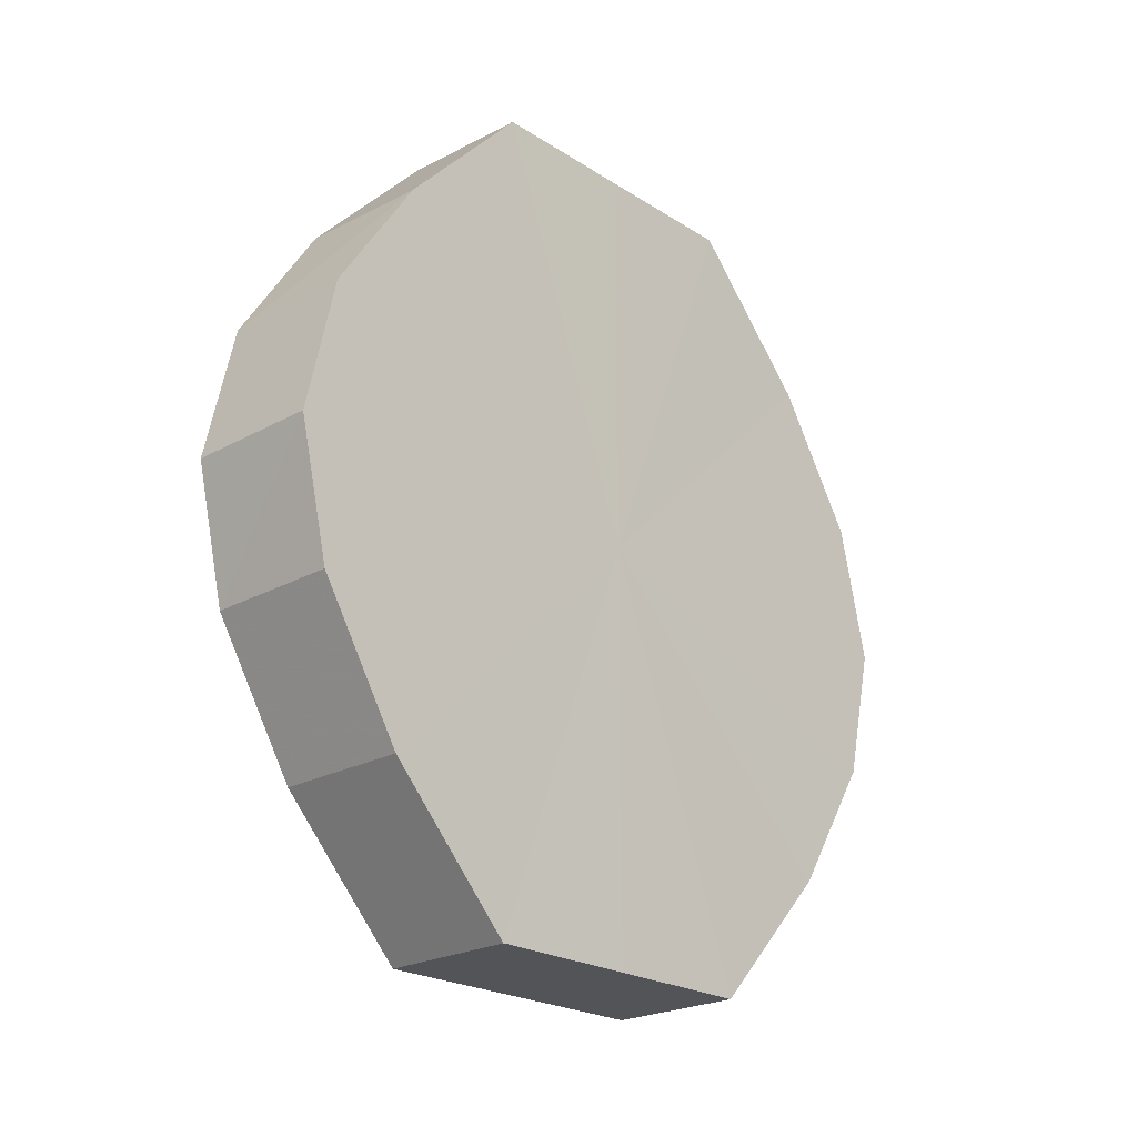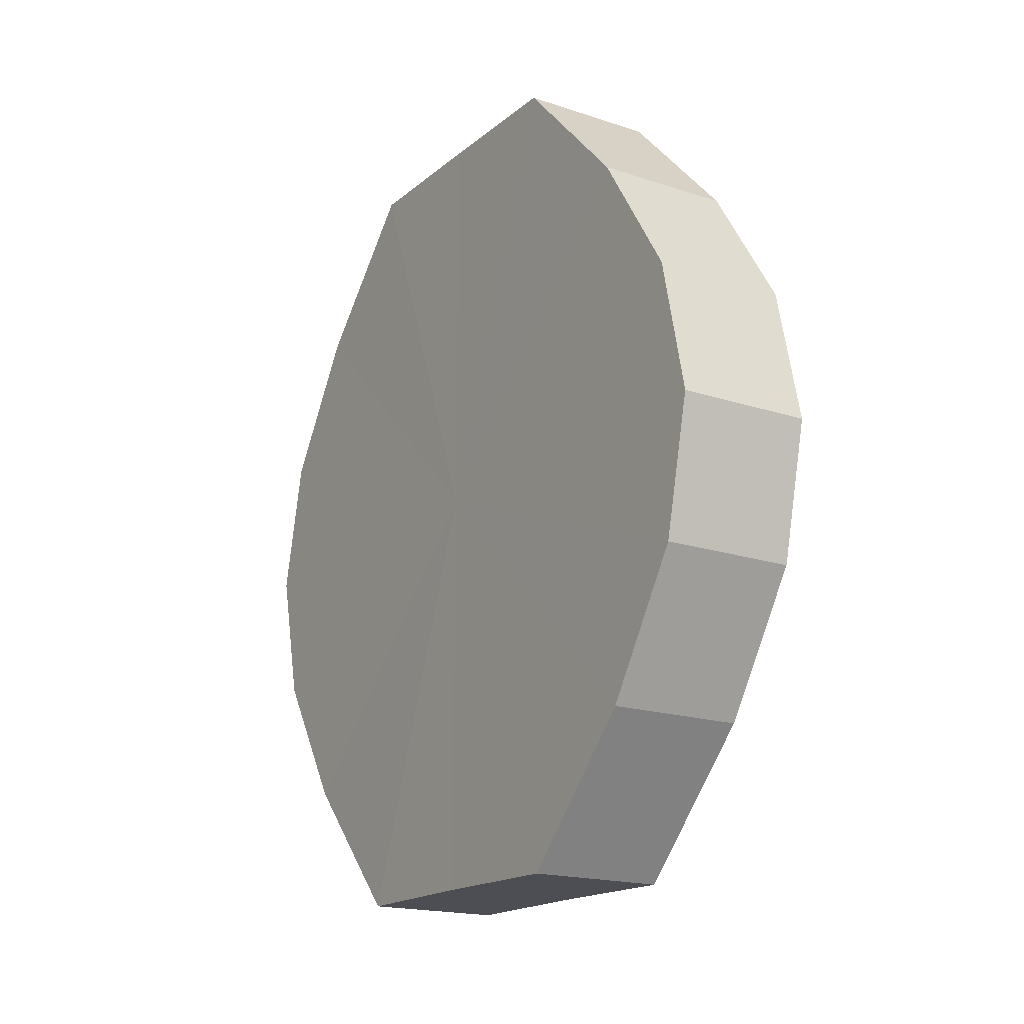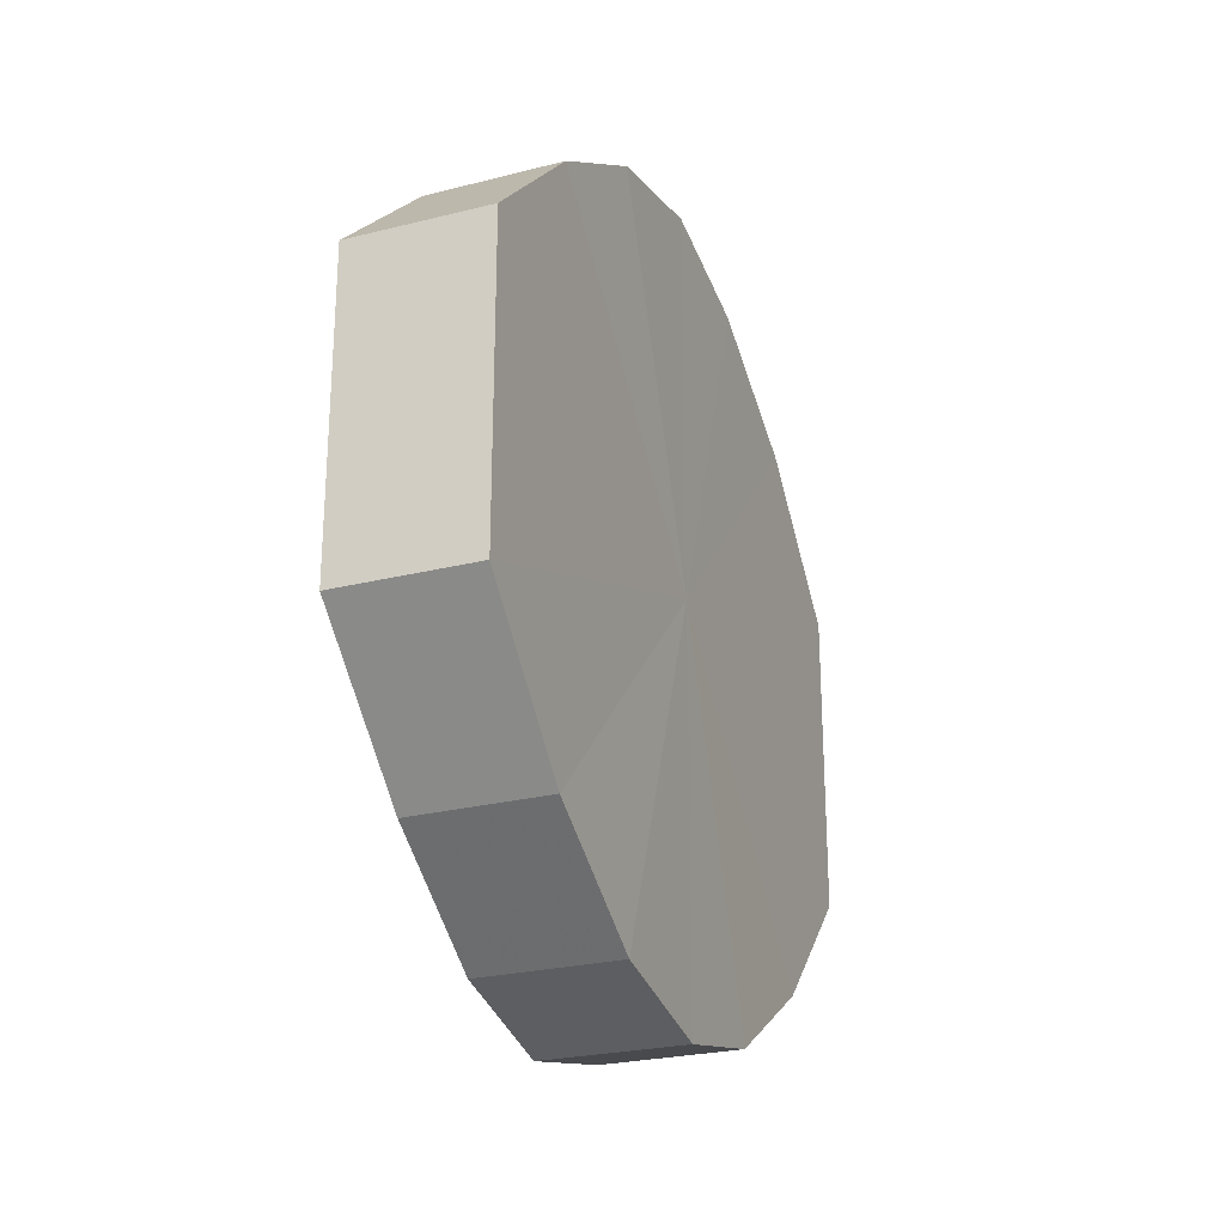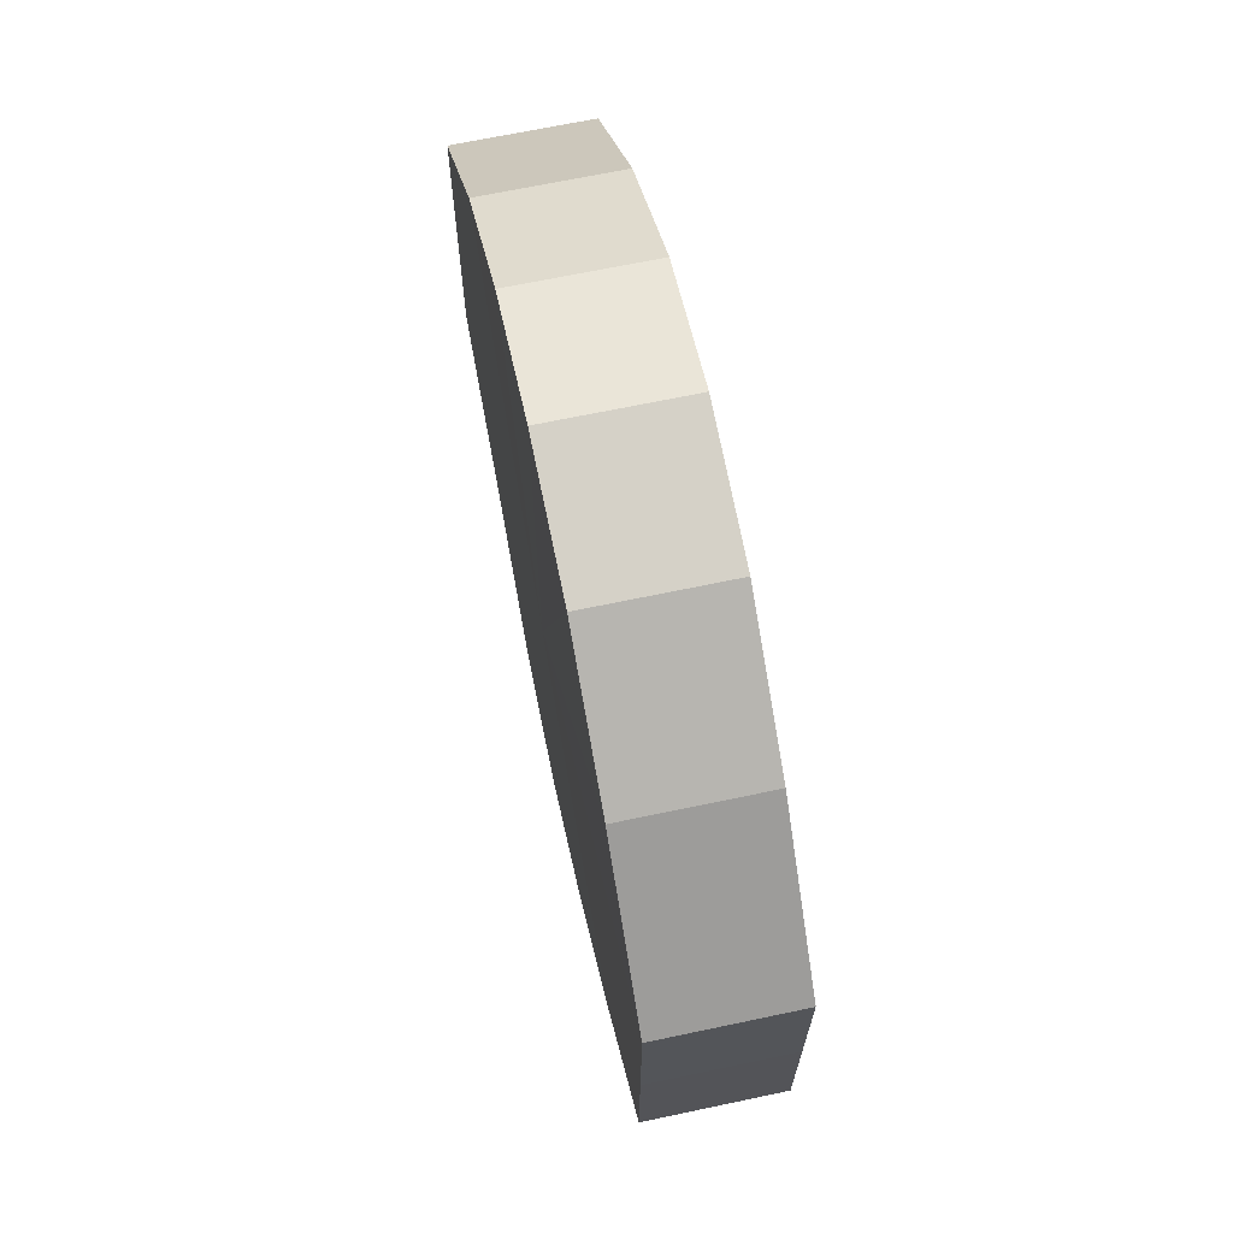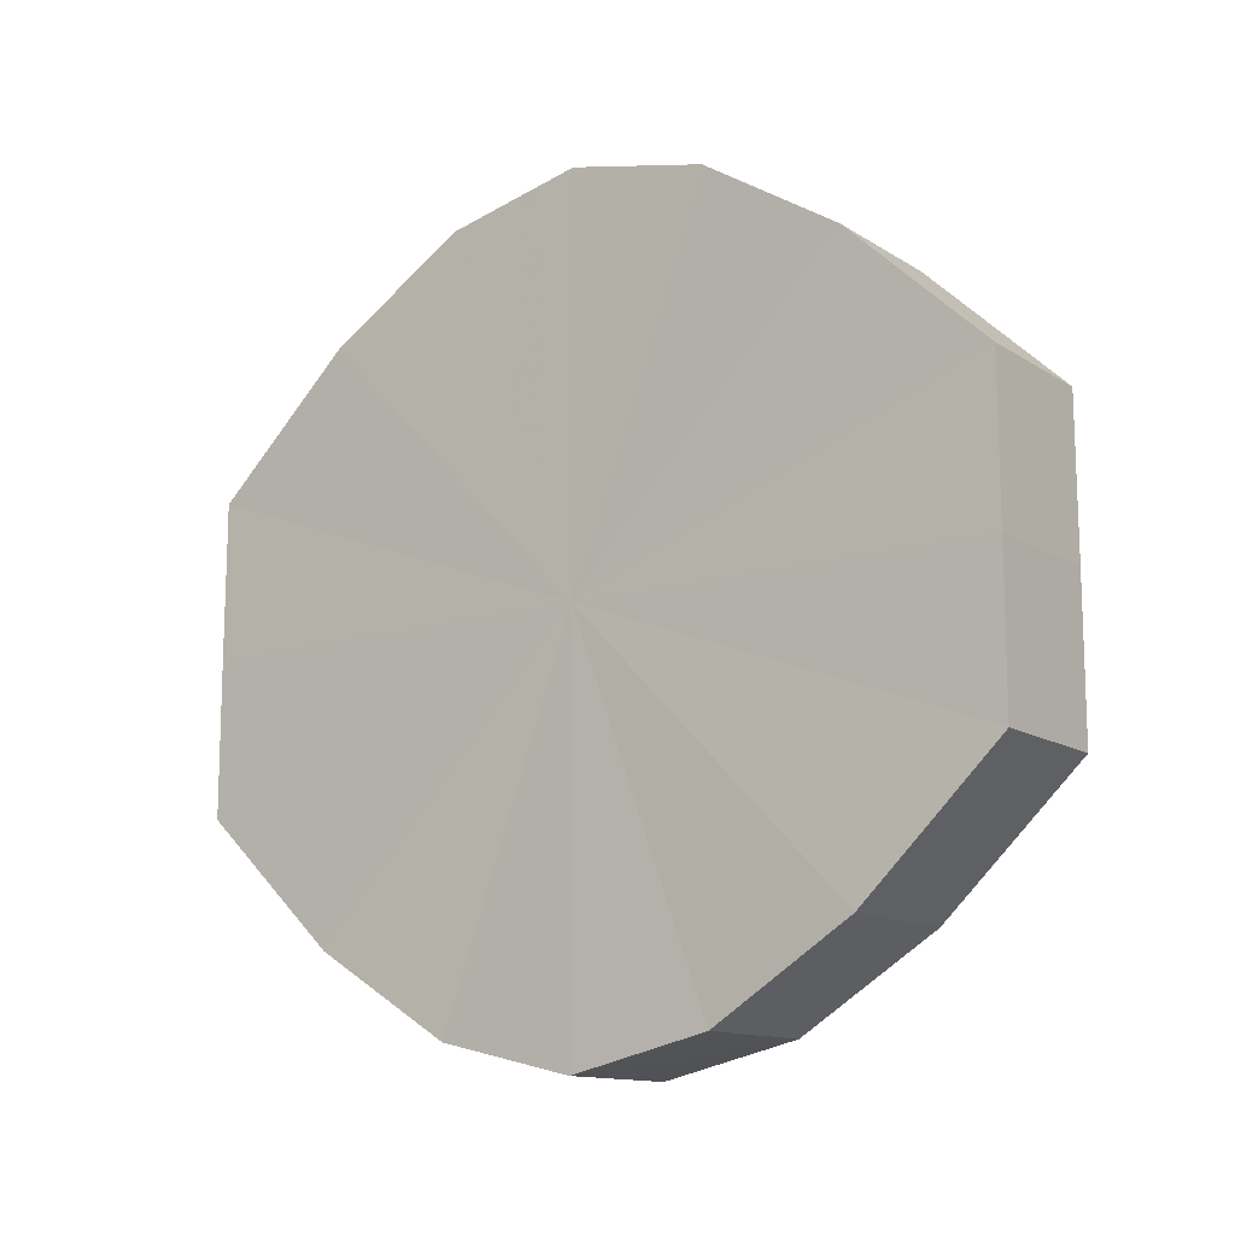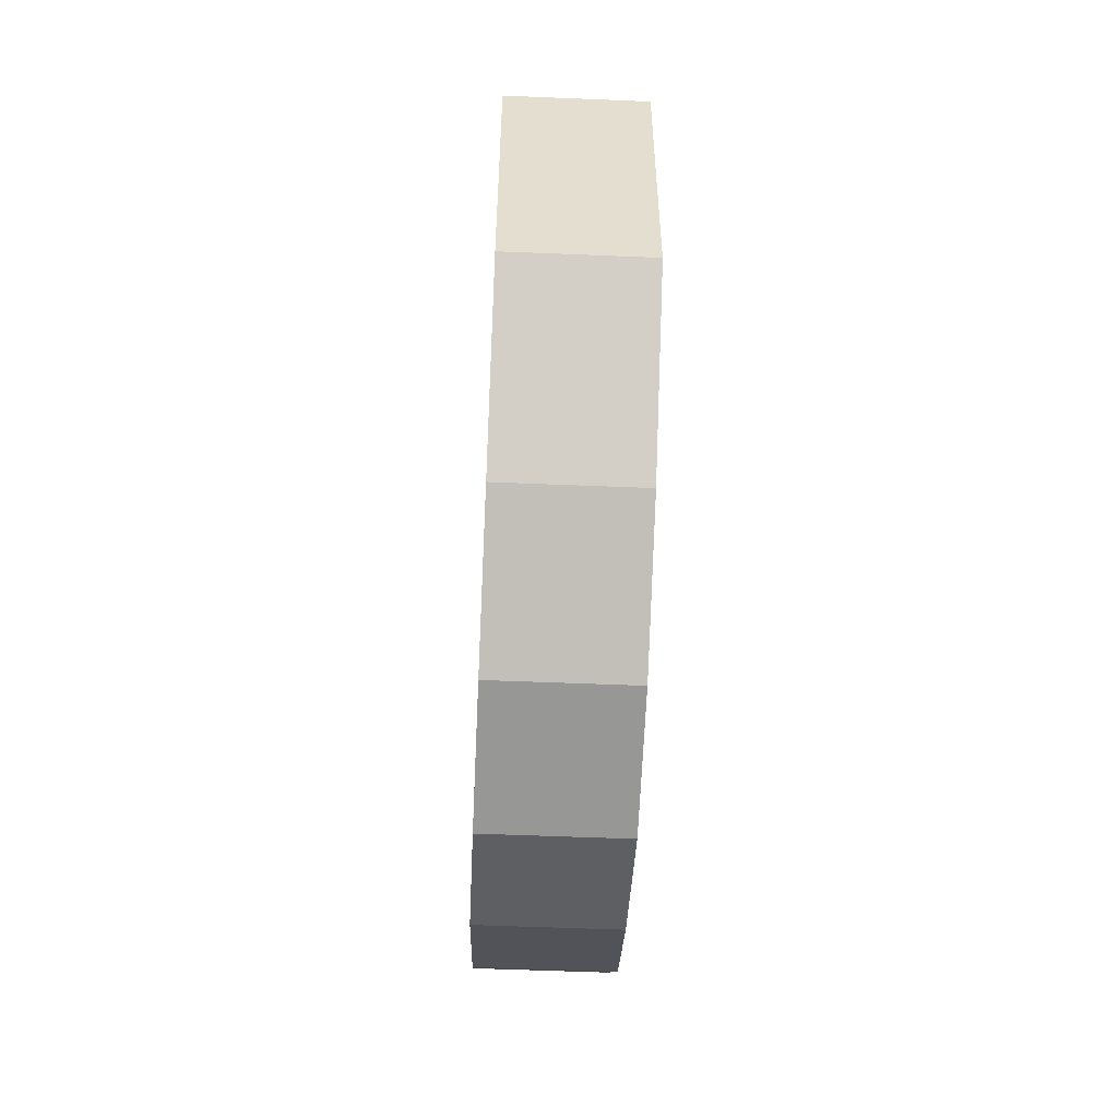
<metadata>
{"format":"obj","ext":"obj","renderer":"f3d","projection":"perspective","resolution":1024,"background":"white","views":[{"elev":-22.9,"azim":42.6,"up":"+Y"},{"elev":-17.5,"azim":-32.9,"up":"+Y"},{"elev":-25.5,"azim":-158.3,"up":"+Z"},{"elev":67.5,"azim":168.1,"up":"+Z"},{"elev":-12.9,"azim":125.4,"up":"+Z"},{"elev":-54.6,"azim":-2.5,"up":"+Z"}]}
</metadata>
<code>
o 485
v 2244 1878 15.4
v 2244 1878 15.41
v 2244 1878 15.4
v 2244 1878 15.42
v 2244 1878 15.41
v 2244 1878 15.39
v 2244 1878 15.39
v 2244 1878 15.43
v 2244 1878 15.42
v 2244 1878 15.38
v 2244 1878 15.38
v 2244 1878 15.43
v 2244 1878 15.43
v 2244 1878 15.37
v 2244 1878 15.37
v 2244 1878 15.43
v 2244 1878 15.43
v 2244 1878 15.37
v 2244 1878 15.37
v 2244 1878 15.42
v 2244 1878 15.43
v 2244 1878 15.37
v 2244 1878 15.37
v 2244 1878 15.41
v 2244 1878 15.42
v 2244 1878 15.38
v 2244 1878 15.38
v 2244 1878 15.4
v 2244 1878 15.41
v 2244 1878 15.39
v 2244 1878 15.39
v 2244 1878 15.4
v 2244 1878 15.4
v 2244 1878 15.41
v 2244 1878 15.41
v 2244 1878 15.42
v 2244 1878 15.42
v 2244 1878 15.39
v 2244 1878 15.4
v 2244 1878 15.38
v 2244 1878 15.39
v 2244 1878 15.43
v 2244 1878 15.43
v 2244 1878 15.37
v 2244 1878 15.38
v 2244 1878 15.37
v 2244 1878 15.37
v 2244 1878 15.43
v 2244 1878 15.43
v 2244 1878 15.37
v 2244 1878 15.37
v 2244 1878 15.38
v 2244 1878 15.37
v 2244 1878 15.43
v 2244 1878 15.43
v 2244 1878 15.39
v 2244 1878 15.38
v 2244 1878 15.4
v 2244 1878 15.39
v 2244 1878 15.42
v 2244 1878 15.42
v 2244 1878 15.41
v 2244 1878 15.4
v 2244 1878 15.41
v 2244 1878 15.4
v 2244 1878 15.41
v 2244 1878 15.4
v 2244 1878 15.42
v 2244 1878 15.39
v 2244 1878 15.43
v 2244 1878 15.38
v 2244 1878 15.43
v 2244 1878 15.37
v 2244 1878 15.43
v 2244 1878 15.37
v 2244 1878 15.42
v 2244 1878 15.37
v 2244 1878 15.41
v 2244 1878 15.38
v 2244 1878 15.4
v 2244 1878 15.39
v 2244 1878 15.4
v 2244 1878 15.4
v 2244 1878 15.41
v 2244 1878 15.39
v 2244 1878 15.42
v 2244 1878 15.38
v 2244 1878 15.43
v 2244 1878 15.37
v 2244 1878 15.43
v 2244 1878 15.37
v 2244 1878 15.43
v 2244 1878 15.37
v 2244 1878 15.42
v 2244 1878 15.38
v 2244 1878 15.41
v 2244 1878 15.39
v 2244 1878 15.4
f 1 2 3
f 2 4 5
f 6 1 7
f 4 8 9
f 10 6 11
f 8 12 13
f 14 10 15
f 12 16 17
f 18 14 19
f 16 20 21
f 22 18 23
f 20 24 25
f 26 22 27
f 24 28 29
f 30 26 31
f 28 30 32
f 33 34 35
f 35 36 37
f 38 39 33
f 40 41 38
f 37 42 43
f 44 45 40
f 46 47 44
f 43 48 49
f 50 51 46
f 52 53 50
f 49 54 55
f 56 57 52
f 58 59 56
f 55 60 61
f 62 63 58
f 61 64 62
f 65 66 67
f 65 68 66
f 65 67 69
f 65 70 68
f 65 69 71
f 65 72 70
f 65 71 73
f 65 74 72
f 65 73 75
f 65 76 74
f 65 75 77
f 65 78 76
f 65 77 79
f 65 80 78
f 65 79 81
f 65 81 80
f 82 83 84
f 82 85 83
f 82 84 86
f 82 87 85
f 82 86 88
f 82 89 87
f 82 88 90
f 82 91 89
f 82 90 92
f 82 93 91
f 82 92 94
f 82 95 93
f 82 94 96
f 82 97 95
f 82 96 98
f 82 98 97

</code>
